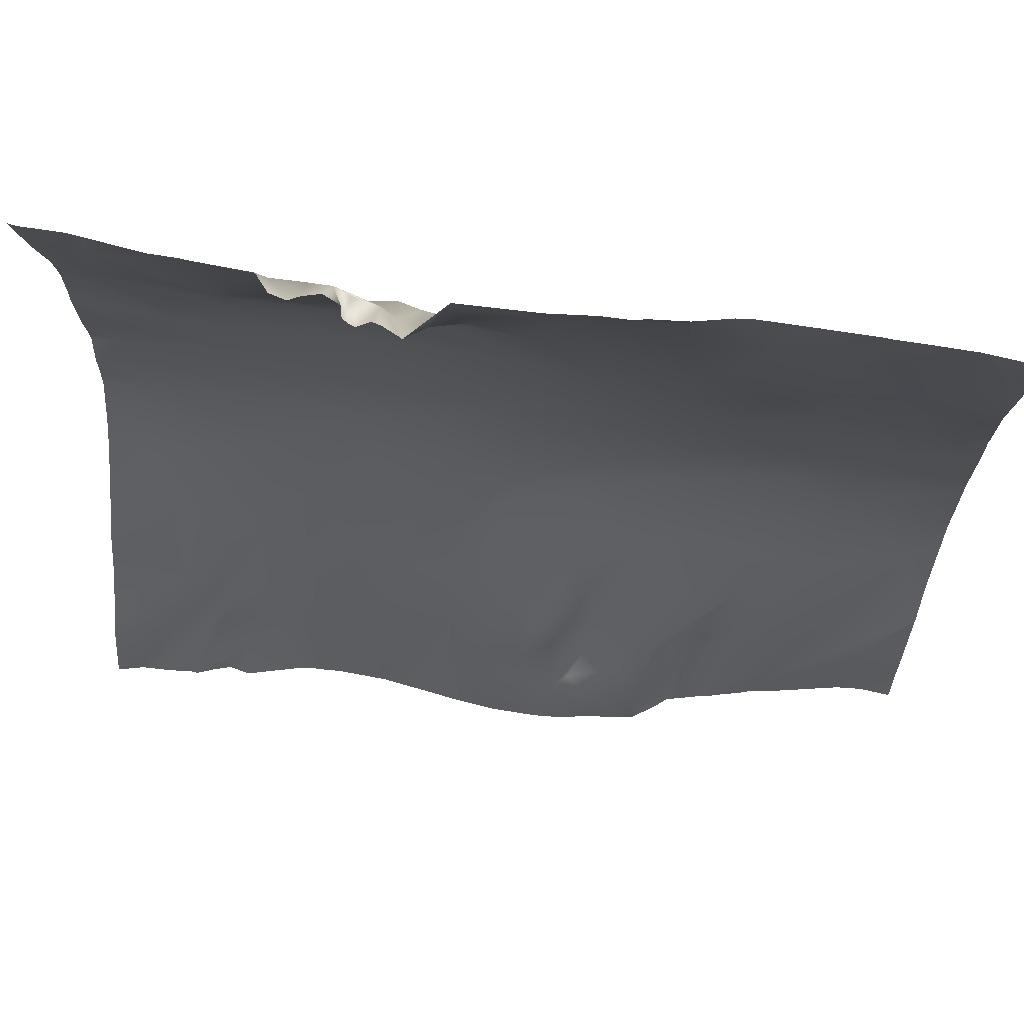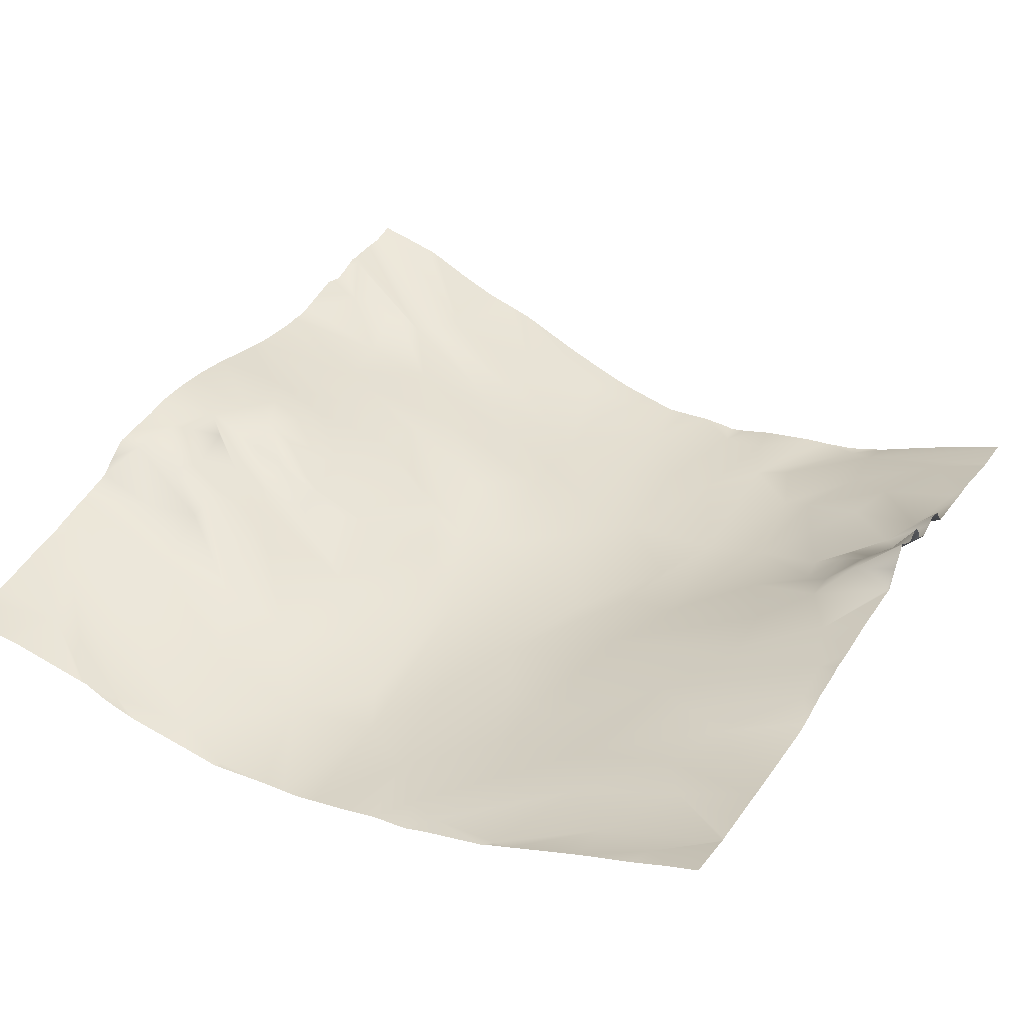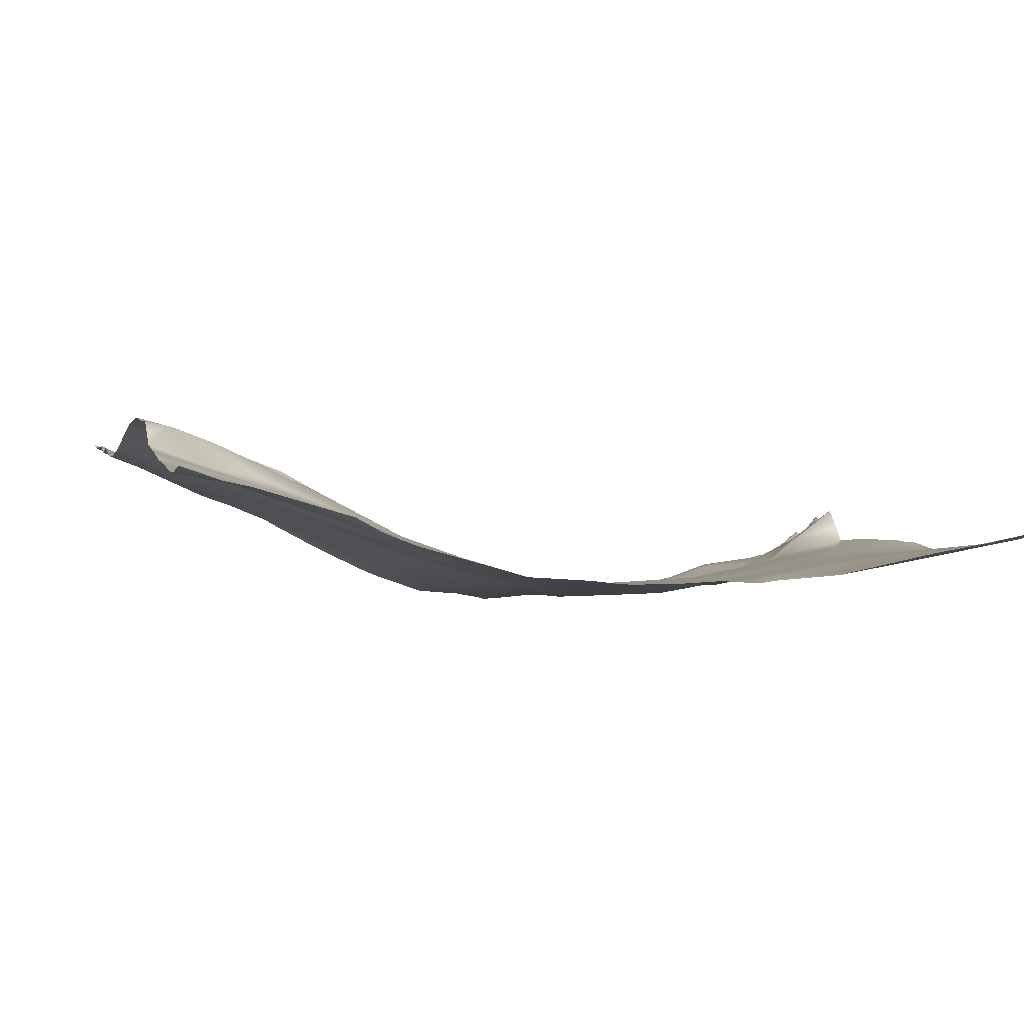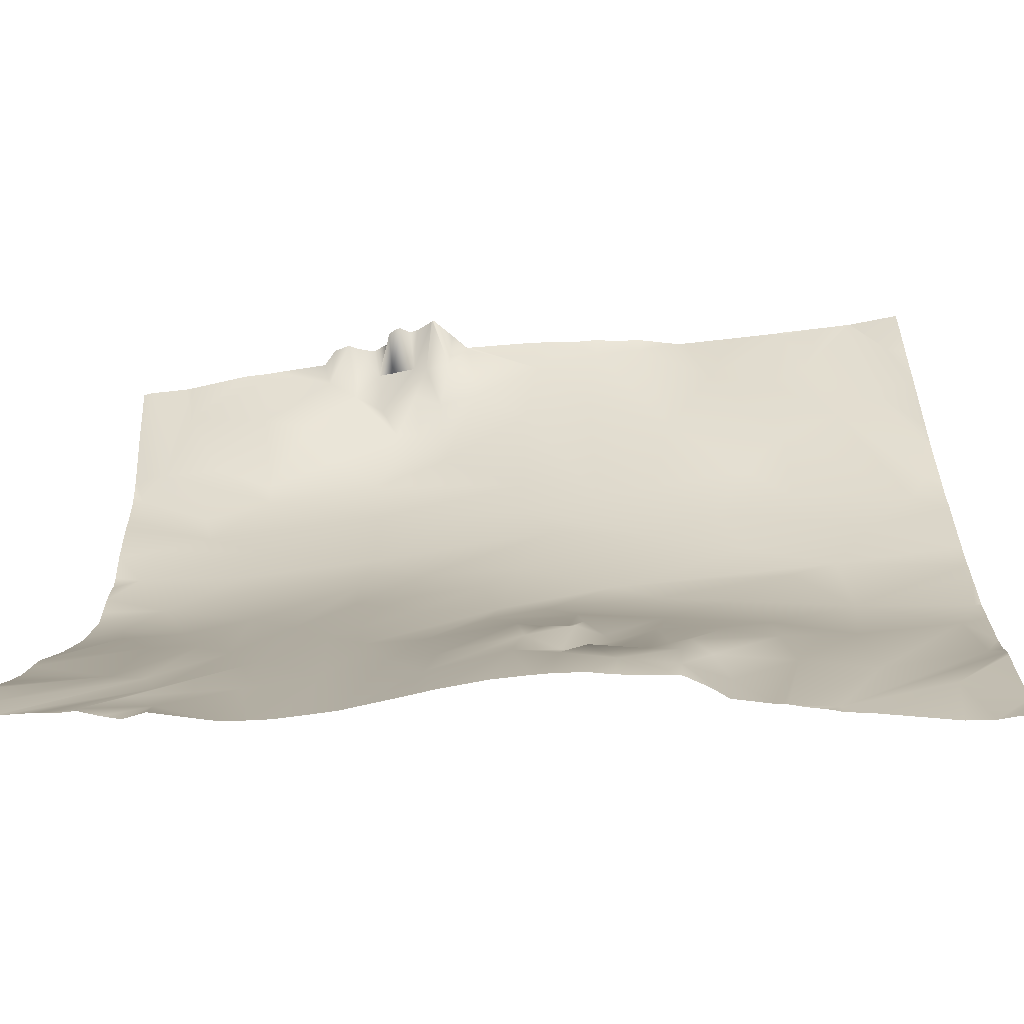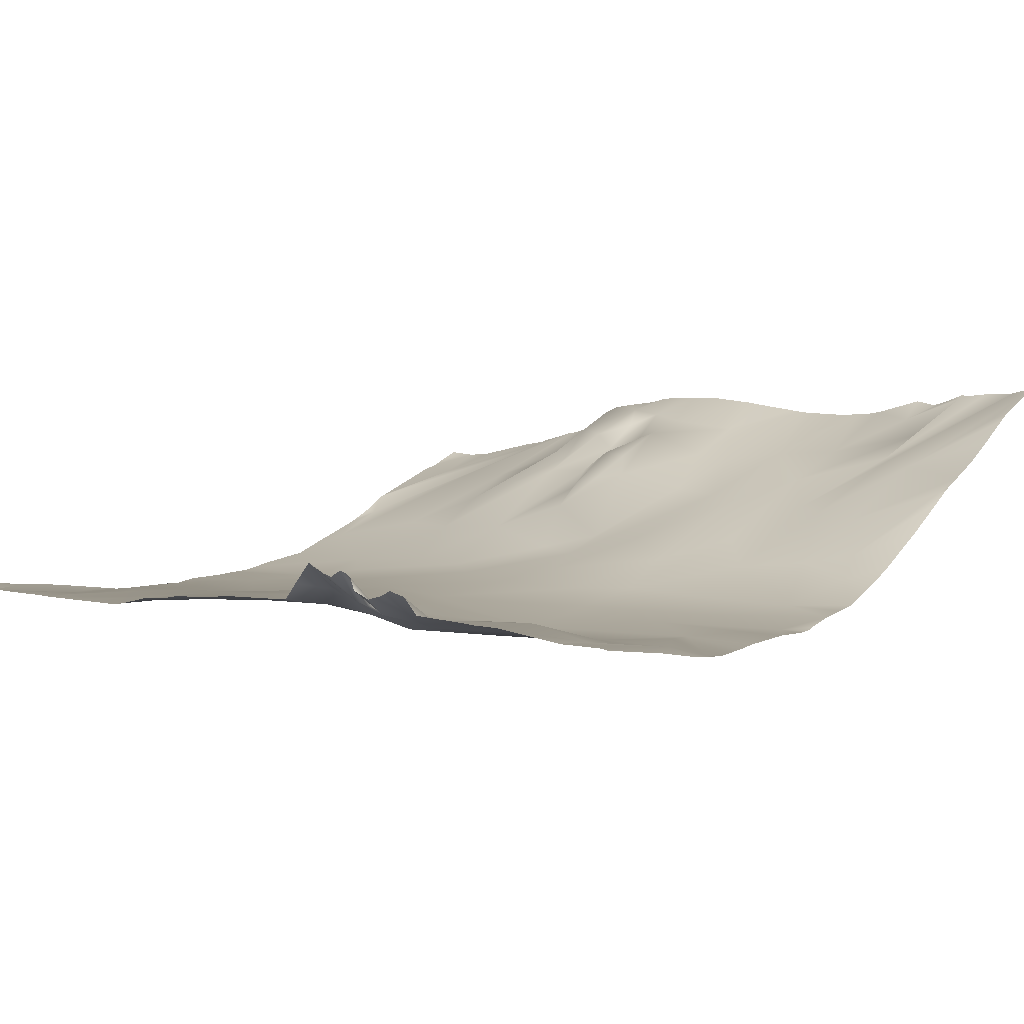
<metadata>
{"format":"obj","ext":"obj","renderer":"f3d","projection":"perspective","resolution":1024,"background":"white","views":[{"elev":69.4,"azim":-167.1,"up":"+Z"},{"elev":27.3,"azim":-61.0,"up":"+Y"},{"elev":-8.3,"azim":-106.1,"up":"+Y"},{"elev":-61.7,"azim":-169.2,"up":"+Z"},{"elev":11.5,"azim":37.2,"up":"+Y"}]}
</metadata>
<code>
o lod_0_257_Cube
v -1415 -25.58 -667.8
v -1428 -27.15 -673.6
v -1425 -28.93 -680.6
v -1429 -31.24 -690.9
v -1417 -26.94 -675.2
v -1420 -28.66 -685.9
v -1413 -26.71 -678.5
v -1405 -25.78 -675.4
v -1428 -31.86 -699.1
v -1398 -23.69 -669.1
v -1403 -25.89 -680.3
v -1426 -32.04 -702.9
v -1413 -28.59 -688.7
v -1413 -31.02 -699.7
v -1400 -26.48 -685.5
v -1408 -29.22 -695
v -1421 -32.02 -707.8
v -1404 -29.82 -703
v -1397 -28.4 -696.8
v -1392 -22.89 -669.5
v -1391 -24.66 -680.4
v -1385 -22.31 -672
v -1390 -28.13 -696.6
v -1383 -24.3 -680.9
v -1397 -29.3 -707.2
v -1382 -27.26 -693
v -1407 -30.62 -710.9
v -1382 -27.63 -698.9
v -1381 -27.39 -712.7
v -1385 -28.26 -703.9
v -1373 -27.48 -698
v -1365 -27.11 -695.4
v -1365 -26.84 -706.3
v -1371 -26.65 -711.9
v -1377 -26.13 -717.6
v -1363 -25.89 -713.7
v -1364 -23.72 -721
v -1379 -25.6 -723.7
v -1371 -22.88 -726.1
v -1363 -18.78 -735.6
v -1392 -28.67 -717.9
v -1367 -18.69 -738.2
v -1416 -32.07 -714.8
v -1358 -21.64 -727.6
v -1417 -31.7 -724.9
v -1411 -30.96 -717.5
v -1396 -28.88 -721.4
v -1404 -29.59 -723.4
v -1385 -25.66 -725.3
v -1397 -25.52 -731.2
v -1408 -27.2 -732.8
v -1379 -23.93 -728.3
v -1388 -21.95 -733.8
v -1373 -18.76 -739.2
v -1383 -18.05 -740.2
v -1370 -15.72 -747
v -1375 -15.52 -747.9
v -1364 -14.65 -750.1
v -1375 -12.97 -754.8
v -1357 -16.31 -742.4
v -1357 -13.81 -751.2
v -1384 -13.83 -749.8
v -1385 -16.38 -744.3
v -1387 -19.11 -740.6
v -1389 -16.38 -745.2
v -1389 -19.46 -739.6
v -1391 -20.92 -740.4
v -1392 -19.15 -744.8
v -1387 -16.05 -749.8
v -1397 -19.51 -743.1
v -1392 -16.8 -750.4
v -1383 -12.52 -754.2
v -1388 -12.35 -756.3
v -1390 -13.78 -753.4
v -1395 -15.51 -752.9
v -1393 -12.5 -758.7
v -1398 -18.43 -748
v -1399 -15.21 -754.5
v -1402 -21.75 -741.6
v -1400 -17.88 -748.7
v -1408 -24.45 -740.2
v -1401 -19.47 -749.5
v -1416 -28.15 -736.1
v -1410 -22.32 -748.5
v -1399 -13.44 -759.9
v -1403 -18.68 -755.7
v -1417 -23.22 -750.8
v -1337 -25.12 -704.8
v -1339 -24.48 -699.5
v -1350 -25.71 -707.2
v -1351 -25.74 -701.7
v -1345 -25.41 -697.1
v -1353 -25.39 -713.1
v -1342 -24.77 -713.7
v -1353 -23.17 -721.6
v -1353 -18.24 -736.5
v -1338 -22.52 -720.6
v -1346 -22.25 -723.9
v -1340 -20.69 -725.5
v -1349 -18.23 -734.3
v -1344 -18.29 -732.6
v -1335 -14.66 -737.8
v -1343 -13.44 -745.5
v -1335 -5.701 -759.9
v -1336 -7.822 -753.9
v -1347 -13.34 -747.1
v -1348 -13.43 -749.2
v -1347 -10.98 -754
v -1344 -6.824 -761.7
v -1350 -9.781 -758.4
v -1336 -23.93 -687
v -1344 -24.69 -692.9
v -1351 -25.4 -690.3
v -1338 -22.66 -683.7
v -1364 -26.58 -688.5
v -1372 -26.28 -685.4
v -1377 -22.55 -676.1
v -1372 -23.01 -676.5
v -1376 -20.15 -667.4
v -1374 -19.61 -672.4
v -1369 -24.9 -679.7
v -1371 -19.7 -672.4
v -1369 -21.53 -675.7
v -1369 -20.01 -670.9
v -1367 -24.38 -680
v -1365 -22.65 -676.1
v -1359 -24.45 -683.7
v -1362 -21.68 -672.7
v -1351 -24.85 -687.1
v -1356 -21.78 -678.9
v -1345 -23.35 -683.4
v -1351 -20.76 -677
v -1341 -20.4 -673.3
v -1358 -20.27 -670.3
v -1350 -19.22 -668.1
v -1365 -20.6 -669.9
v -1367 -20.27 -670.6
v -1429 -32.83 -726.7
v -1427 -30.78 -733.1
v -1428 -29.08 -741.7
v -1412 -19.89 -761.2
v -1424 -24.18 -753.8
v -1341 -19.09 -667.2
v -1348 -18.74 -667.2
v -1334 -21.13 -676.5
v -1334 -18.85 -667.2
v -1335 -18.78 -667.2
v -1340 -19.1 -667.2
v -1351 -18.93 -667.2
v -1334 -23.47 -685.5
v -1334 -22.97 -683.1
v -1334 -23.81 -687.7
v -1334 -23.94 -691.4
v -1334 -23.9 -693.7
v -1334 -24.26 -700
v -1334 -24.9 -705.6
v -1334 -24.69 -706.4
v -1334 -24.23 -709.7
v -1334 -24.79 -703.9
v -1334 -24.13 -712.7
v -1334 -23.98 -715.3
v -1334 -22.68 -719.5
v -1334 -22.01 -721.7
v -1334 -21.21 -723.8
v -1334 -18.29 -730.5
v -1334 -15.44 -736.3
v -1334 -14.59 -737.9
v -1334 -13.29 -741.3
v -1334 -11.92 -745
v -1334 -14.17 -738.8
v -1334 -9.868 -749.4
v -1334 -7.789 -753.4
v -1334 -7.151 -754.7
v -1336 -5.22 -762.5
v -1337 -5.571 -762.5
v -1337 -5.654 -762.5
v -1334 -5.479 -760
v -1334 -5.726 -759.1
v -1334 -5.345 -760.5
v -1334 -5.045 -761.4
v -1341 -6.041 -762.5
v -1334 -4.735 -762.5
v -1344 -6.465 -762.5
v -1343 -6.515 -762.5
v -1416 -25.44 -667.2
v -1416 -25.45 -667.2
v -1420 -25.75 -667.2
v -1352 -18.91 -667.2
v -1358 -19.07 -667.2
v -1360 -17.37 -667.2
v -1362 -17.01 -667.2
v -1363 -17.68 -667.2
v -1364 -18.37 -667.2
v -1366 -17.66 -667.2
v -1367 -16.42 -667.2
v -1369 -16.66 -667.2
v -1371 -16.49 -667.2
v -1368 -15.83 -667.2
v -1372 -15.76 -667.2
v -1367 -16.02 -667.2
v -1373 -15.64 -667.2
v -1373 -15.63 -667.2
v -1368 -10.94 -762.5
v -1370 -10.82 -762.5
v -1366 -10.91 -762.5
v -1376 -20.06 -667.2
v -1376 -20.13 -667.2
v -1390 -21.83 -667.2
v -1392 -22.07 -667.2
v -1375 -18.09 -667.2
v -1376 -19.98 -667.2
v -1385 -20.95 -667.2
v -1394 -22.51 -667.2
v -1398 -23.14 -667.2
v -1402 -24.34 -667.2
v -1415 -25.45 -667.2
v -1409 -25.07 -667.2
v -1415 -25.46 -667.2
v -1403 -24.63 -667.2
v -1407 -17.69 -762.5
v -1407 -17.82 -762.5
v -1408 -17.92 -762.5
v -1430 -26.49 -670.4
v -1430 -27.47 -674.5
v -1424 -25.95 -667.2
v -1430 -25.85 -667.2
v -1424 -25.97 -667.2
v -1423 -25.93 -667.2
v -1430 -28.69 -680.5
v -1430 -29.47 -683.8
v -1430 -30.69 -688.8
v -1430 -31.27 -691.2
v -1430 -32.36 -699.4
v -1430 -32.75 -701.7
v -1430 -31.53 -692
v -1430 -33.21 -713.7
v -1430 -33.34 -715.6
v -1430 -33.24 -717.7
v -1430 -33.06 -720.1
v -1430 -33.02 -709.9
v -1430 -32.63 -705.7
v -1430 -32.91 -726
v -1430 -32.9 -726.9
v -1430 -31.85 -731.2
v -1430 -32.91 -726.3
v -1430 -30.2 -738.2
v -1430 -29.57 -740.1
v -1430 -28.82 -742.1
v -1430 -27.24 -745.8
v -1430 -27.44 -744.9
v -1430 -24.85 -755.2
v -1358 -10.36 -762.5
v -1356 -9.831 -762.5
v -1346 -7.477 -762.5
v -1348 -8.164 -762.5
v -1350 -7.848 -762.5
v -1359 -10.42 -762.5
v -1362 -10.73 -762.5
v -1377 -10.36 -762.5
v -1382 -10.24 -762.5
v -1385 -10.47 -762.5
v -1387 -10.63 -762.5
v -1374 -10.55 -762.5
v -1390 -11.1 -762.5
v -1393 -11.79 -762.5
v -1397 -12.59 -762.5
v -1401 -14.79 -762.5
v -1403 -16.32 -762.5
v -1409 -18.44 -762.5
v -1399 -13.09 -762.5
v -1411 -19.21 -762.5
v -1413 -19.67 -762.5
v -1415 -20.28 -762.5
v -1423 -22.63 -762.5
v -1426 -23.09 -762.5
v -1429 -23.08 -762.5
v -1430 -24.39 -758
v -1430 -23.74 -760.2
v -1430 -23.07 -762.5
f 3 231 230
f 3 5 6
f 3 6 4
f 5 1 7
f 5 7 6
f 1 8 7
f 4 6 9
f 217 8 1
f 1 216 217
f 9 235 4
f 8 10 11
f 6 12 9
f 6 13 12
f 6 7 13
f 7 8 13
f 13 8 11
f 13 14 12
f 11 15 13
f 11 10 15
f 13 16 14
f 13 15 16
f 12 14 17
f 17 241 12
f 16 18 14
f 14 18 17
f 15 19 16
f 16 19 18
f 10 20 15
f 10 213 20
f 15 21 19
f 20 21 15
f 20 22 21
f 208 22 20
f 19 21 23
f 22 24 21
f 21 24 23
f 19 23 25
f 19 25 18
f 24 26 23
f 18 25 27
f 17 18 27
f 23 28 25
f 23 26 28
f 27 25 29
f 25 28 30
f 25 30 29
f 28 31 30
f 32 31 28
f 26 32 28
f 30 31 33
f 31 32 33
f 30 34 29
f 30 33 34
f 29 34 35
f 34 33 36
f 34 37 35
f 34 36 37
f 29 35 38
f 35 37 39
f 35 39 38
f 37 40 39
f 41 29 38
f 27 29 41
f 38 39 42
f 42 39 40
f 27 41 43
f 27 43 17
f 37 44 40
f 37 36 44
f 43 46 45
f 43 41 46
f 46 41 47
f 46 47 48
f 46 48 45
f 47 41 49
f 38 49 41
f 47 50 48
f 47 49 50
f 45 48 51
f 48 50 51
f 38 52 49
f 50 49 53
f 49 52 53
f 38 54 52
f 38 42 54
f 53 52 55
f 52 54 55
f 54 42 56
f 55 54 57
f 54 56 57
f 56 42 58
f 42 40 58
f 57 56 59
f 40 60 58
f 40 44 60
f 58 203 56
f 59 203 204
f 58 60 61
f 62 57 59
f 55 57 62
f 61 257 58
f 63 55 62
f 64 55 63
f 53 55 64
f 65 63 62
f 64 63 65
f 53 64 66
f 66 64 65
f 53 66 67
f 67 66 65
f 50 53 67
f 67 65 68
f 50 67 68
f 65 62 69
f 68 65 69
f 50 68 70
f 51 50 70
f 68 69 71
f 68 71 70
f 69 62 72
f 62 59 72
f 71 69 73
f 69 72 73
f 59 259 72
f 59 204 263
f 72 259 260
f 73 261 262
f 71 73 74
f 75 71 74
f 70 71 75
f 74 73 76
f 75 74 76
f 73 264 76
f 77 70 75
f 78 75 76
f 77 75 78
f 79 70 77
f 51 70 79
f 80 77 78
f 79 77 80
f 51 79 81
f 81 79 80
f 82 80 78
f 81 80 82
f 83 51 81
f 45 51 83
f 81 82 84
f 83 81 84
f 82 78 85
f 78 76 85
f 84 82 86
f 86 82 85
f 83 84 87
f 86 221 84
f 84 222 87
f 85 268 86
f 76 266 85
f 76 264 265
f 88 156 157
f 155 88 89
f 89 154 155
f 88 158 90
f 91 89 88
f 91 88 90
f 92 154 89
f 92 89 91
f 33 91 90
f 32 91 33
f 32 92 91
f 90 93 33
f 33 93 36
f 90 94 93
f 158 94 90
f 93 95 36
f 93 94 95
f 36 95 44
f 94 160 161
f 44 95 96
f 60 44 96
f 161 97 94
f 94 97 98
f 95 94 98
f 97 164 99
f 98 97 99
f 95 98 100
f 95 100 96
f 98 99 101
f 98 101 100
f 99 164 165
f 101 99 102
f 99 166 102
f 102 167 170
f 102 168 101
f 103 169 171
f 168 103 101
f 100 101 103
f 103 171 172
f 104 179 180
f 104 177 179
f 105 178 104
f 105 172 173
f 103 105 104
f 103 104 106
f 104 175 106
f 100 103 106
f 96 100 106
f 96 106 107
f 106 176 107
f 60 96 107
f 60 107 108
f 60 108 61
f 107 181 109
f 108 107 109
f 61 108 110
f 108 109 110
f 109 181 184
f 110 254 255
f 58 257 258
f 58 258 205
f 111 150 152
f 111 153 92
f 112 111 92
f 113 112 92
f 113 92 32
f 114 111 112
f 113 114 112
f 114 151 111
f 115 113 32
f 26 115 32
f 116 115 26
f 24 116 26
f 117 116 24
f 22 117 24
f 117 118 116
f 22 119 117
f 22 207 119
f 117 120 118
f 119 120 117
f 118 121 116
f 121 115 116
f 120 122 118
f 118 123 121
f 122 123 118
f 210 120 119
f 124 123 122
f 123 125 121
f 125 115 121
f 123 126 125
f 124 126 123
f 125 127 115
f 126 128 125
f 128 127 125
f 127 129 115
f 115 129 113
f 127 130 129
f 128 130 127
f 129 131 113
f 131 114 113
f 130 132 129
f 132 131 129
f 133 114 131
f 133 131 132
f 134 132 130
f 128 134 130
f 135 133 132
f 134 135 132
f 136 128 126
f 124 136 126
f 124 137 136
f 198 137 124
f 138 45 139
f 139 45 83
f 139 83 87
f 139 87 140
f 140 87 141
f 222 141 87
f 142 250 141
f 141 269 271
f 141 273 142
f 142 273 274
f 232 231 4
f 227 5 3
f 236 240 17
f 148 147 114
f 186 185 1
f 227 2 225
f 255 256 110
f 245 242 138
f 250 140 141
f 256 253 110
f 148 133 143
f 185 218 1
f 234 9 12
f 144 135 149
f 178 177 104
f 199 197 124
f 207 206 119
f 144 143 133
f 239 138 242
f 201 120 202
f 271 272 141
f 238 43 45
f 188 149 135
f 244 138 139
f 266 270 85
f 236 43 237
f 187 186 1
f 162 163 97
f 159 156 88
f 188 134 189
f 223 225 2
f 180 174 104
f 229 224 2
f 218 216 1
f 192 136 193
f 184 183 109
f 270 267 85
f 248 247 140
f 142 274 275
f 268 220 86
f 211 210 119
f 278 275 276
f 229 3 230
f 206 211 119
f 251 249 142
f 183 254 109
f 213 209 20
f 247 246 140
f 197 196 124
f 187 5 228
f 195 137 200
f 246 139 140
f 241 234 12
f 199 122 201
f 235 232 4
f 151 150 111
f 215 214 10
f 194 193 136
f 196 198 124
f 260 261 72
f 215 8 219
f 209 208 20
f 276 279 278
f 147 145 114
f 253 61 110
f 239 238 45
f 195 194 136
f 192 191 128
f 166 167 102
f 243 245 138
f 191 134 128
f 190 189 134
f 224 223 2
f 3 4 231
f 217 219 8
f 9 233 235
f 17 240 241
f 10 214 213
f 208 212 22
f 58 205 203
f 59 56 203
f 61 252 257
f 59 263 259
f 73 72 261
f 73 262 264
f 86 220 221
f 84 221 222
f 85 267 268
f 76 265 266
f 155 159 88
f 88 157 158
f 92 153 154
f 158 160 94
f 161 162 97
f 97 163 164
f 99 165 166
f 102 170 168
f 168 169 103
f 105 173 178
f 105 103 172
f 104 174 175
f 106 175 176
f 107 176 181
f 110 109 254
f 111 152 153
f 114 145 151
f 22 212 207
f 210 202 120
f 198 200 137
f 222 269 141
f 142 249 250
f 141 272 273
f 227 228 5
f 227 3 2
f 250 248 140
f 148 114 133
f 234 233 9
f 144 133 135
f 239 45 138
f 201 122 120
f 238 237 43
f 244 243 138
f 236 17 43
f 188 135 134
f 223 226 225
f 180 182 174
f 192 128 136
f 275 277 142
f 277 251 142
f 278 277 275
f 229 2 3
f 187 1 5
f 195 136 137
f 246 244 139
f 199 124 122
f 215 10 8
f 147 146 145
f 253 252 61
f 191 190 134

</code>
